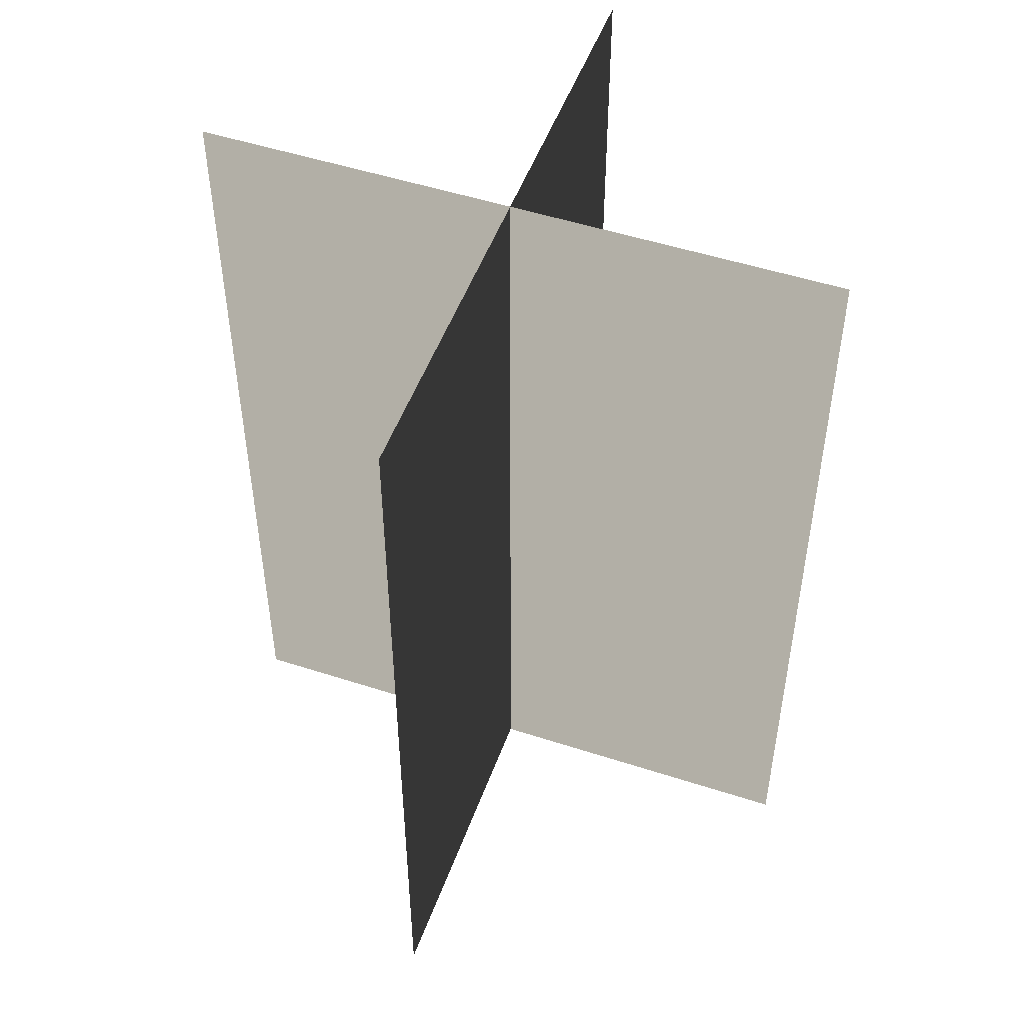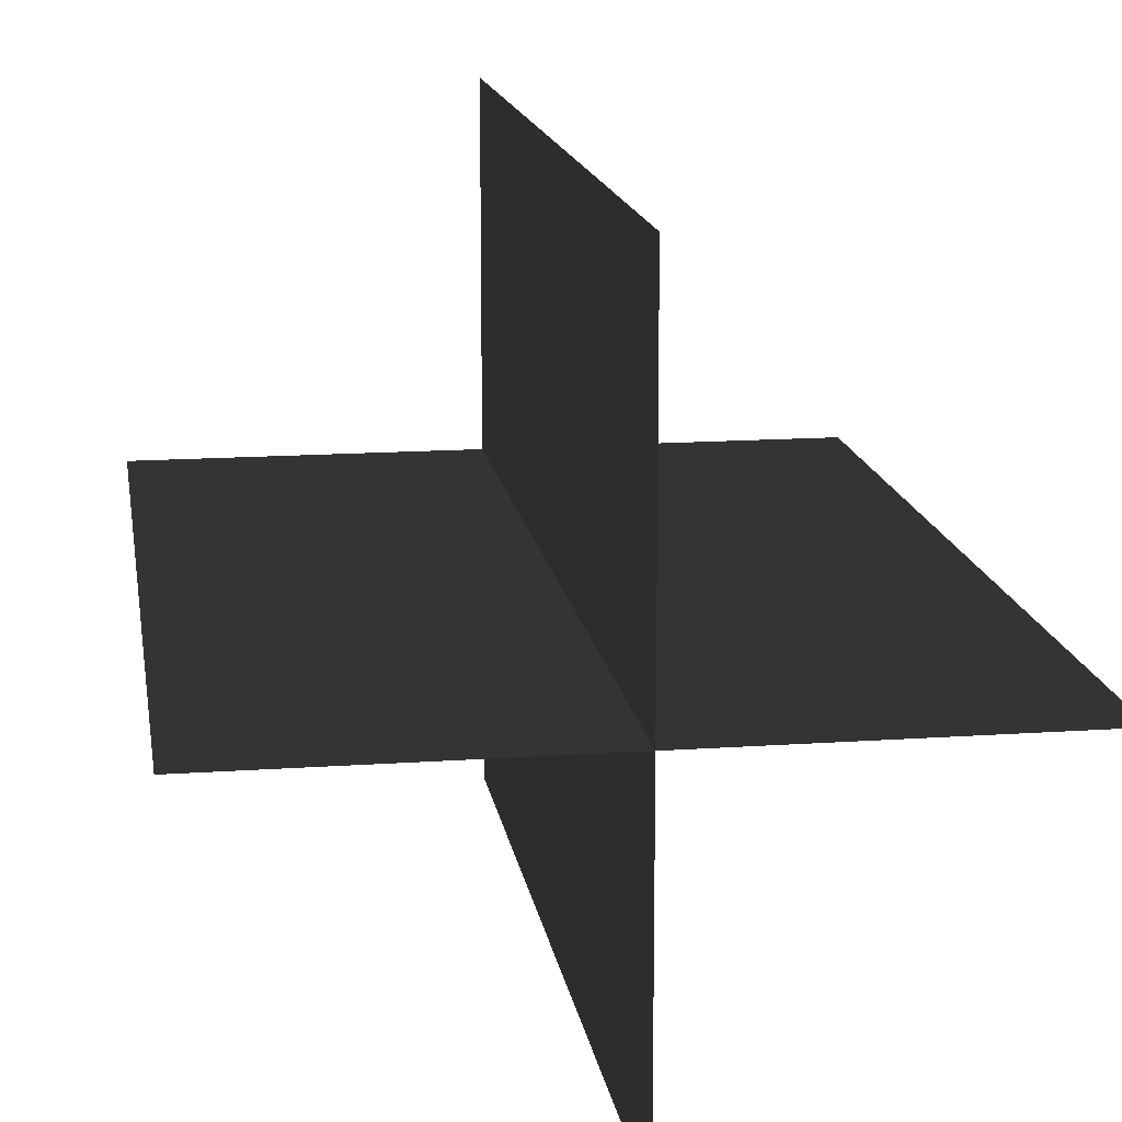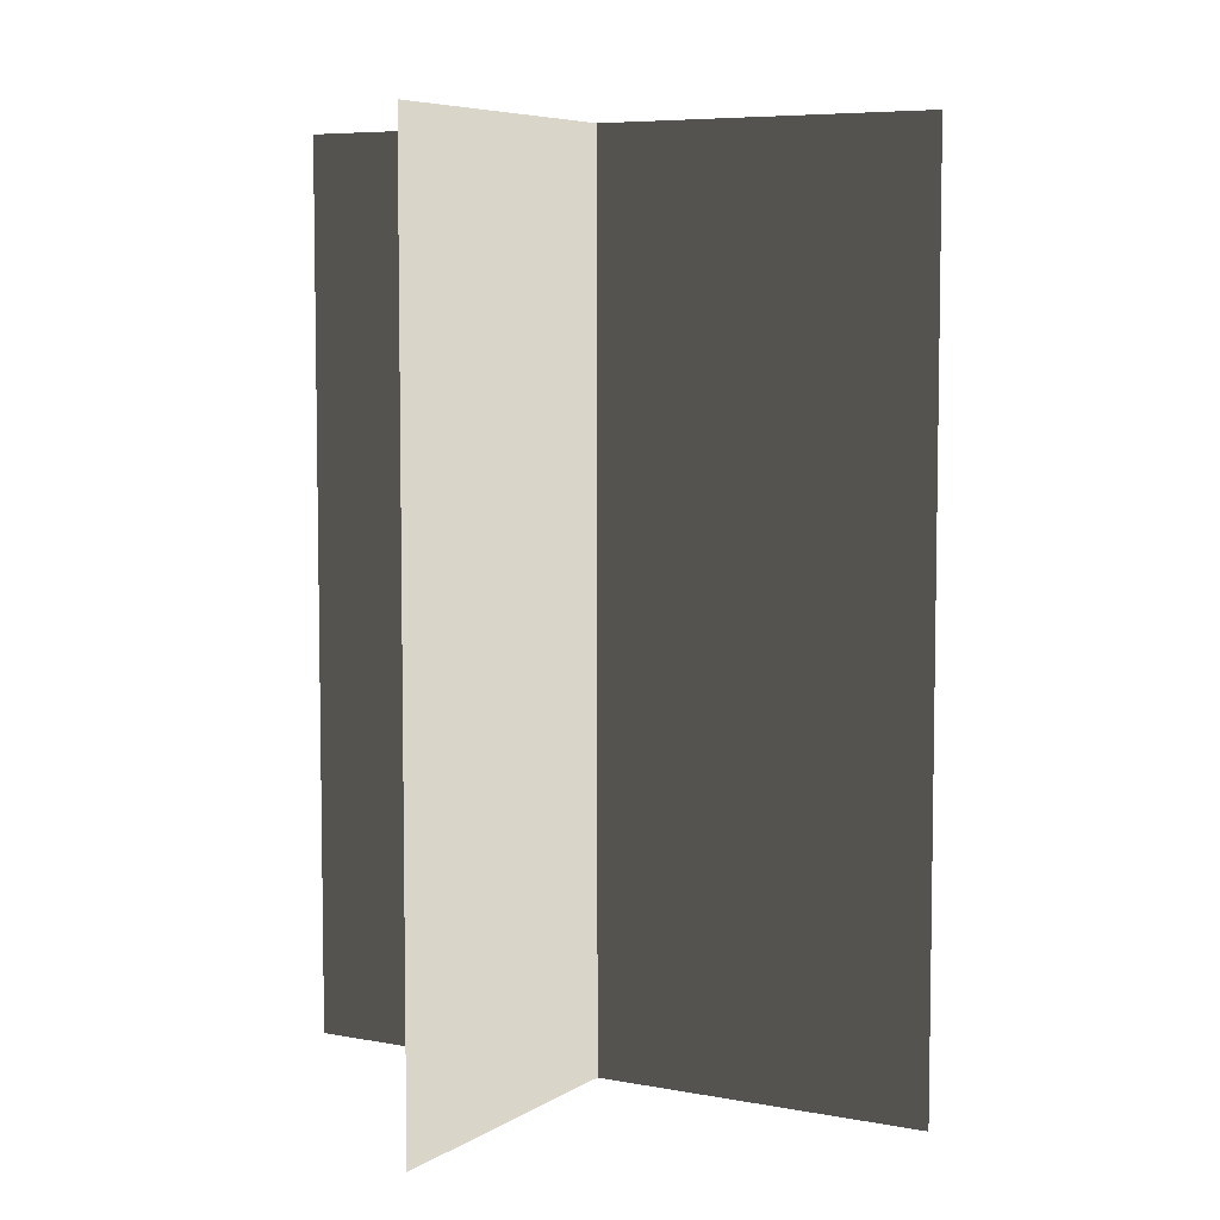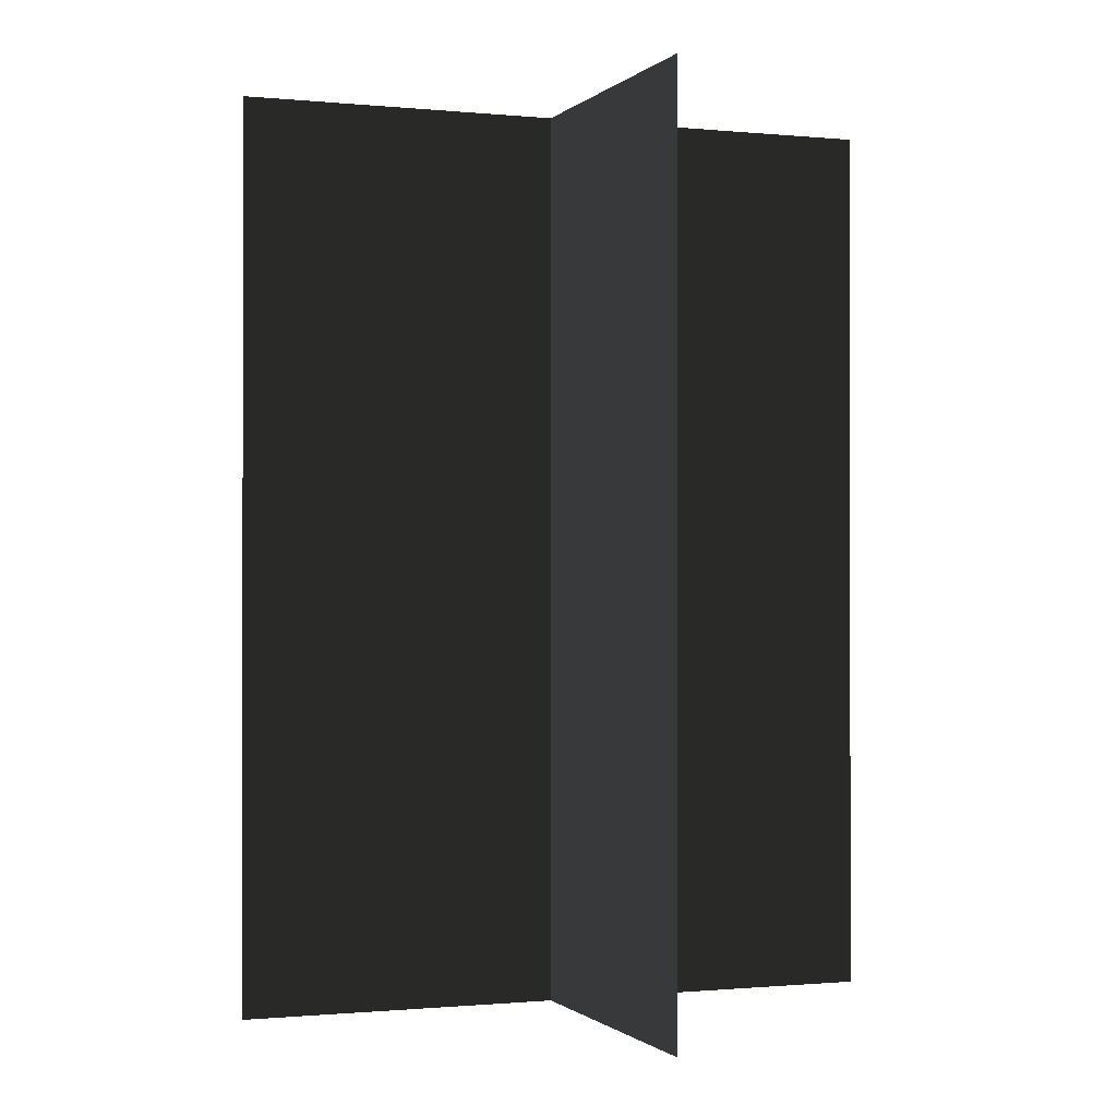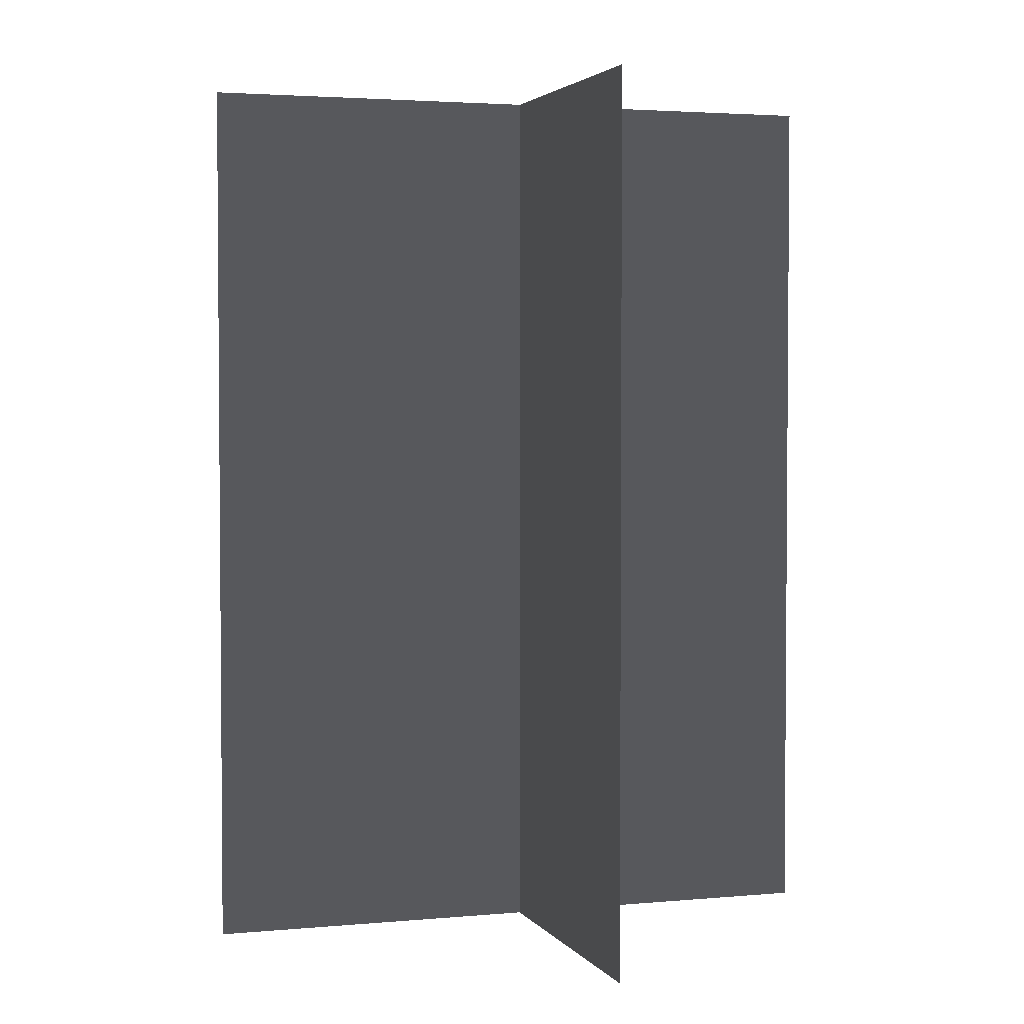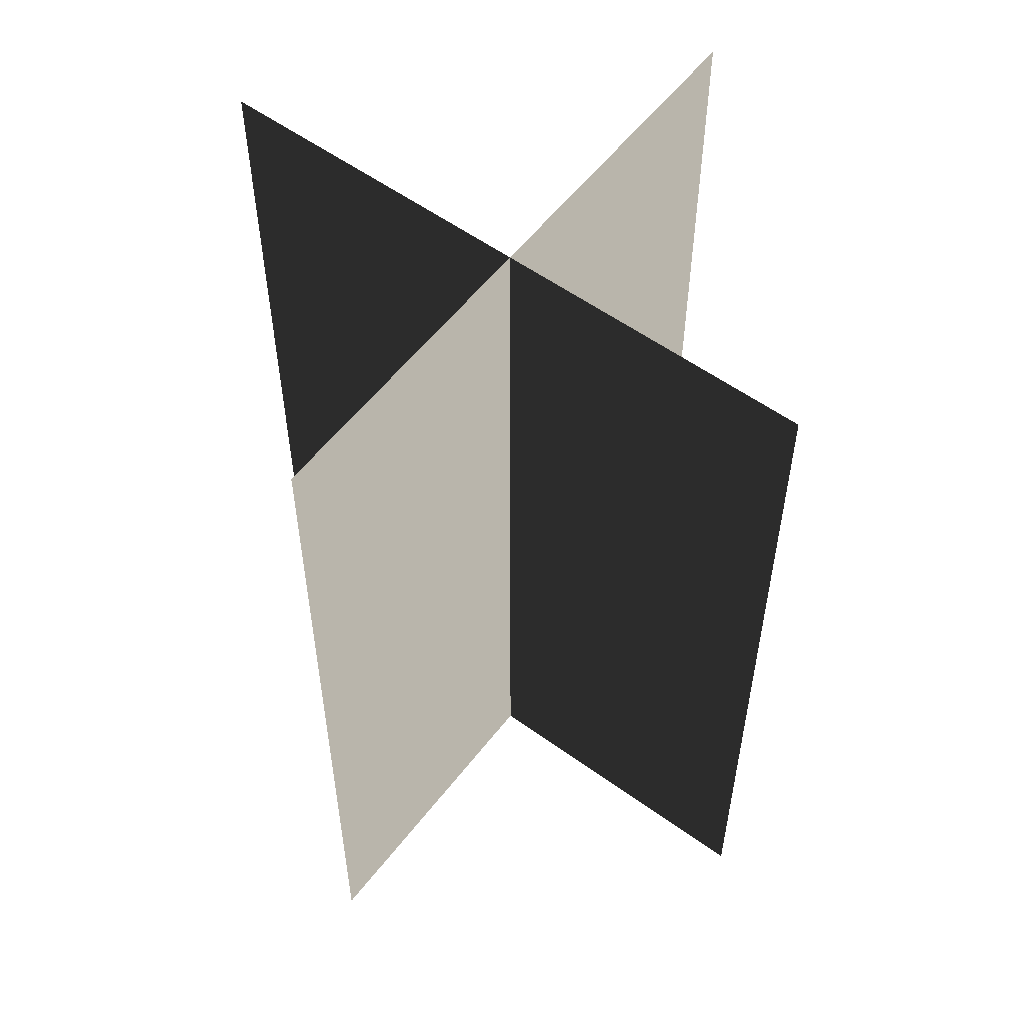
<metadata>
{"format":"obj","ext":"obj","renderer":"f3d","projection":"perspective","resolution":1024,"background":"white","views":[{"elev":50.6,"azim":-160.4,"up":"+Z"},{"elev":14.8,"azim":171.4,"up":"+Y"},{"elev":6.4,"azim":119.7,"up":"+Z"},{"elev":-0.7,"azim":69.4,"up":"+Z"},{"elev":3.0,"azim":-17.8,"up":"+Z"},{"elev":56.1,"azim":37.1,"up":"+Z"}]}
</metadata>
<code>
v 0.1617 -0.009193 1.663e-06
v 0.1617 -0.009193 0.4323
v -0.1562 -0.009193 0.4323
v -0.1562 -0.009193 1.663e-06
v 0.005386 -0.1631 1.642e-06
v 0.005386 -0.1631 0.4323
v 0.005386 0.1548 0.4323
v 0.005386 0.1548 1.684e-06
g Palm_Tree_23634_215
f 1 3 2
f 1 4 3
f 5 7 6
f 5 8 7

</code>
